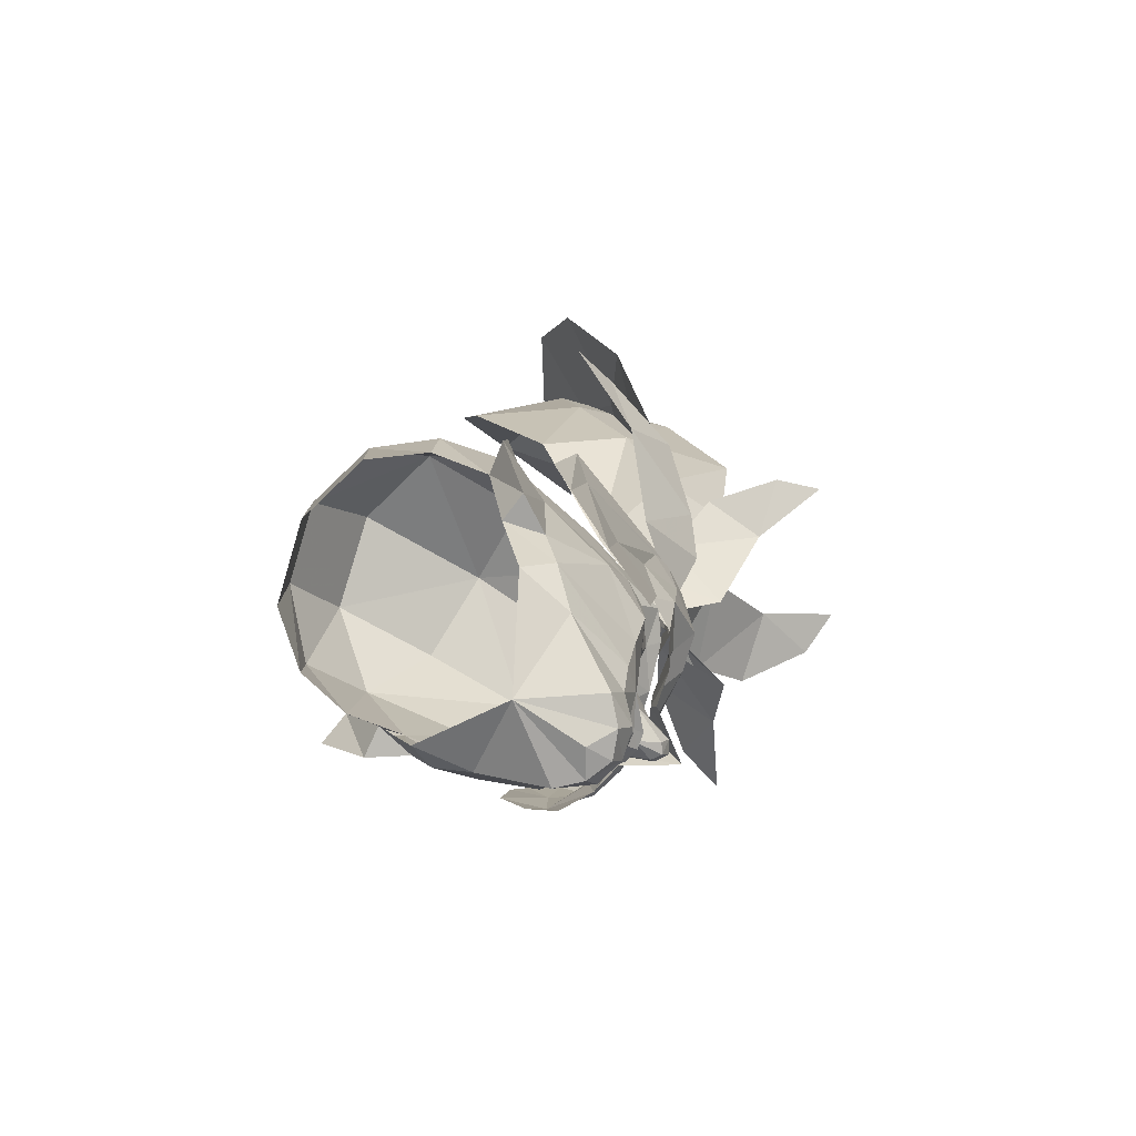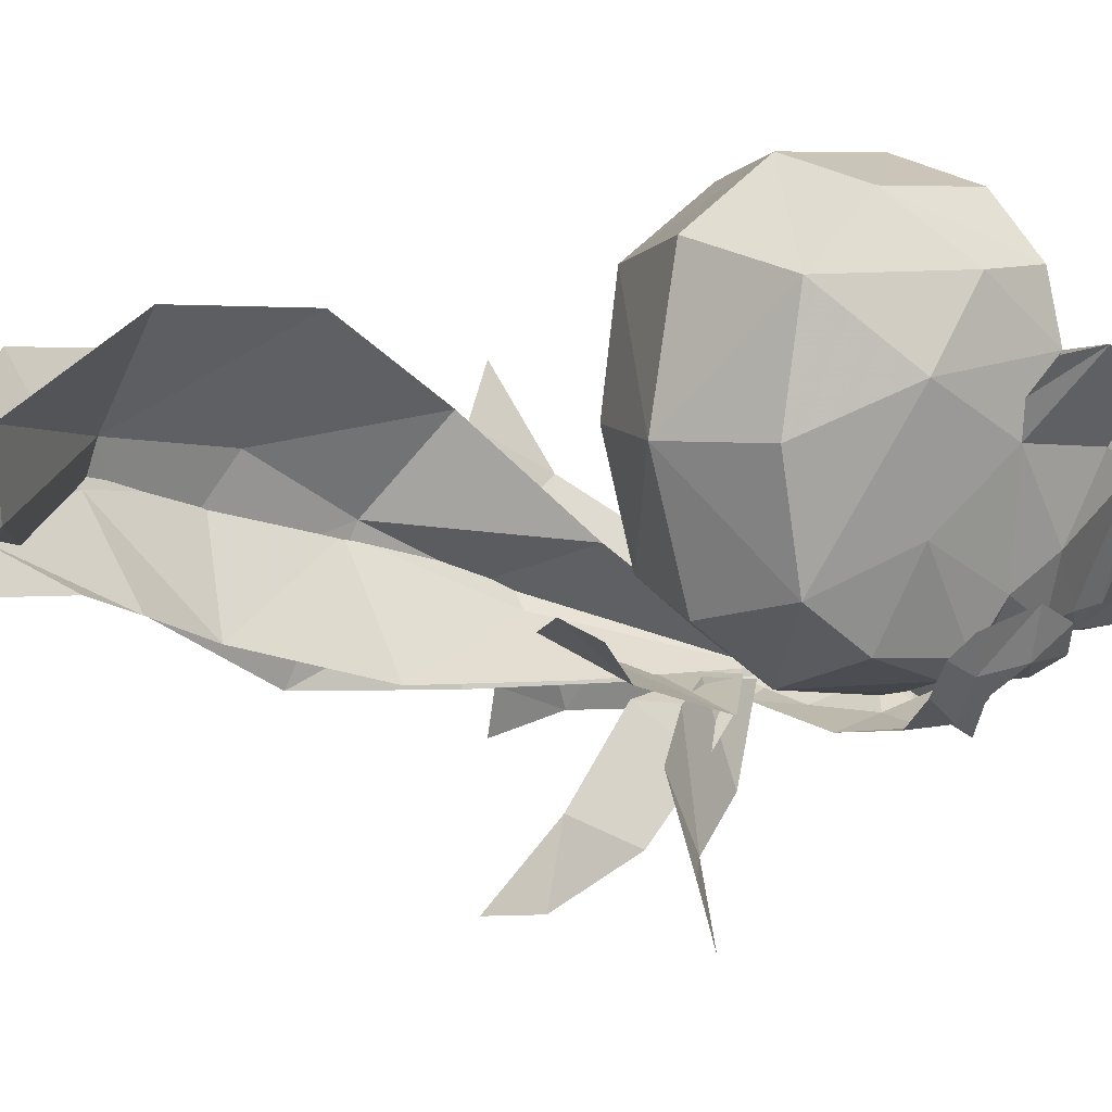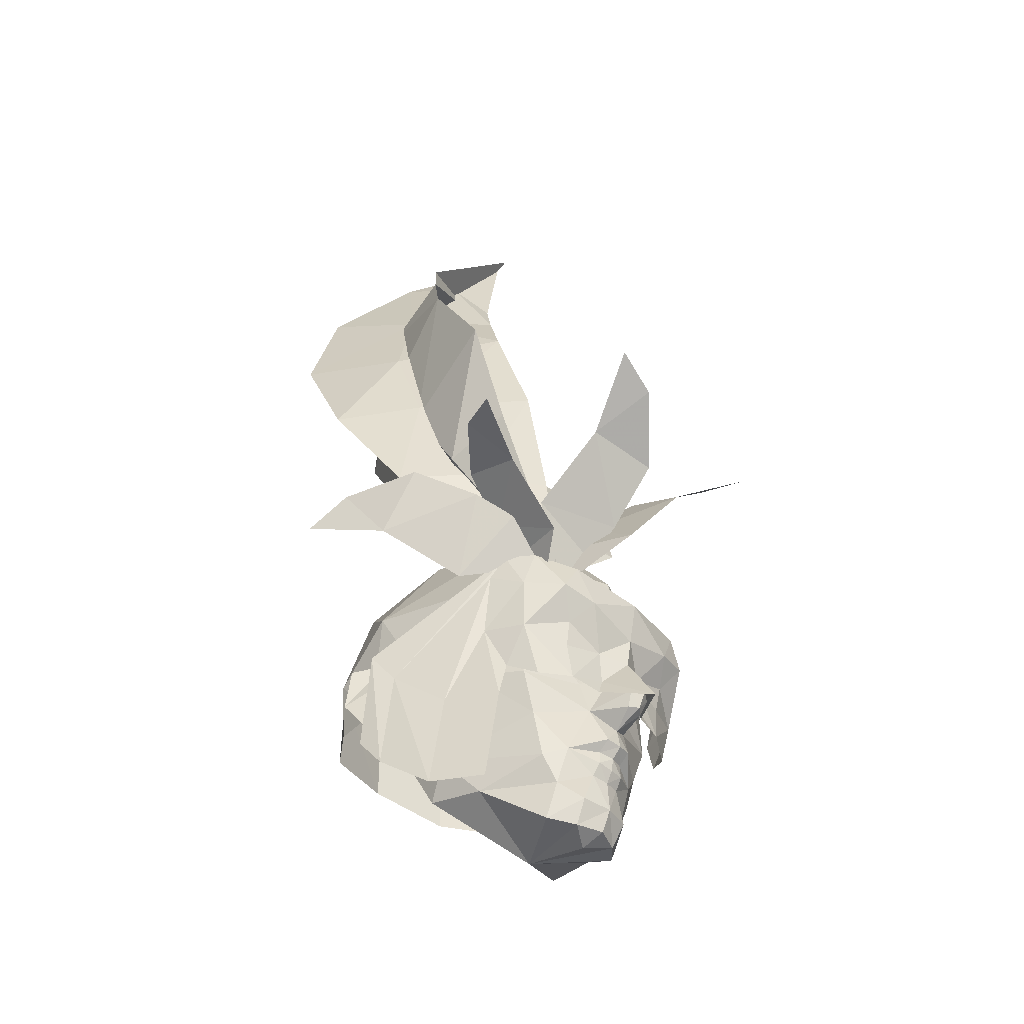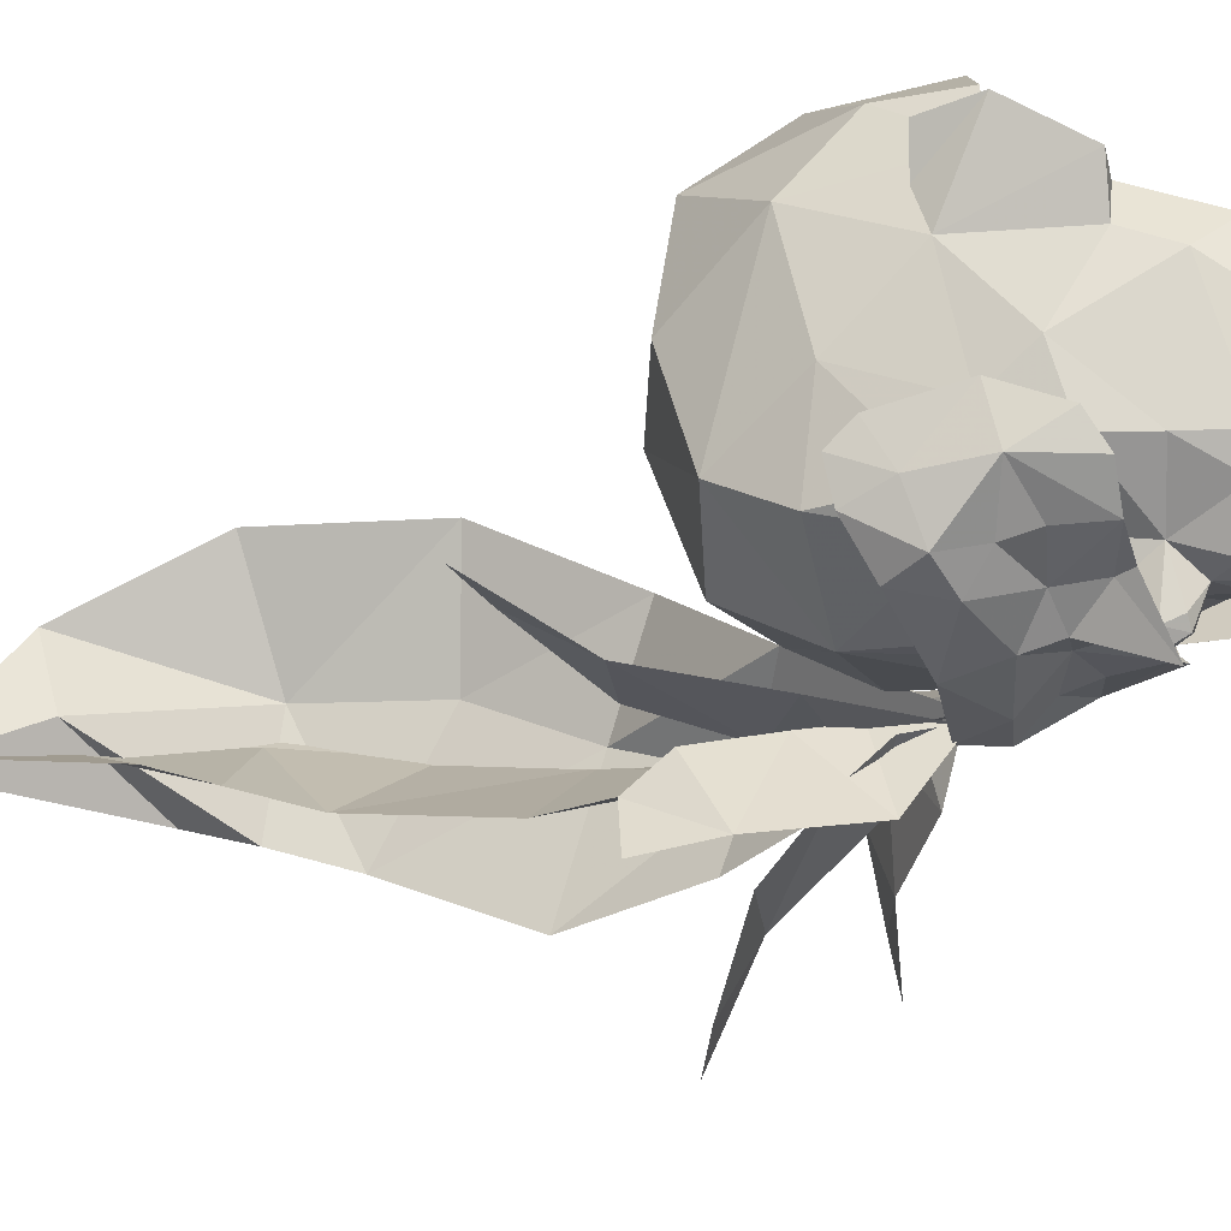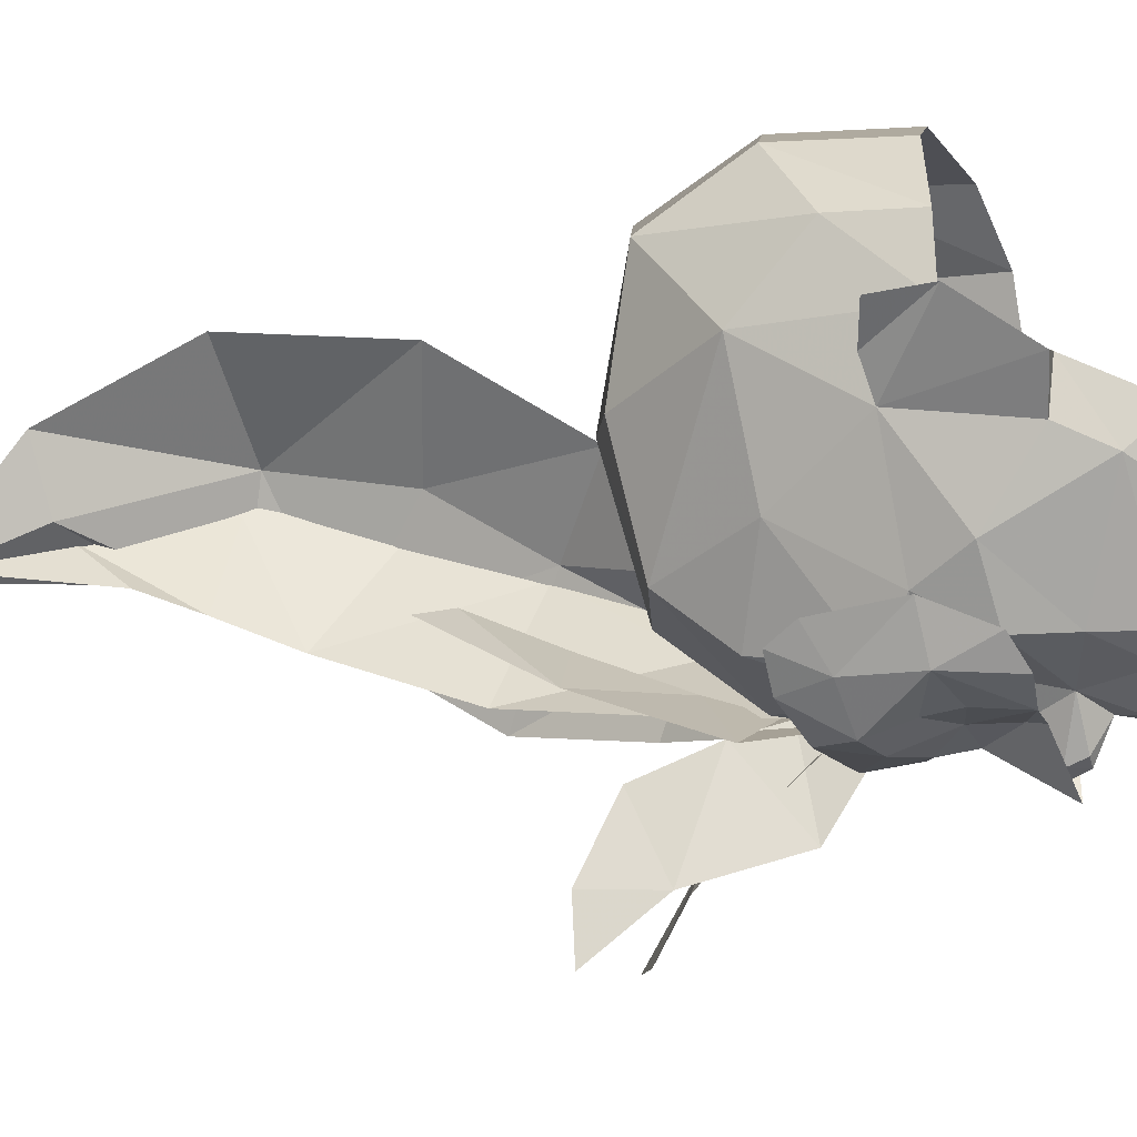
<metadata>
{"format":"obj","ext":"obj","renderer":"f3d","projection":"perspective","resolution":1024,"background":"white","views":[{"elev":-80.0,"azim":-121.0,"up":"+Z"},{"elev":7.4,"azim":51.0,"up":"+Y"},{"elev":-46.1,"azim":-47.0,"up":"+Z"},{"elev":-37.1,"azim":108.5,"up":"+Y"},{"elev":-4.5,"azim":108.1,"up":"+Y"}]}
</metadata>
<code>
g common_face_male_2302
v 0.3108 -3.409 79.03
v -0.06427 -3.448 79
v -0.06427 -3.295 78.71
v 0.3366 -3.222 78.74
v 0.5447 -2.863 77.42
v 0.6131 -3.17 77.97
v -0.06427 -3.341 77.92
v -0.06427 -3.1 77.42
v 1.832 -1.024 78.61
v 1.053 -2.397 77.57
v -0.06427 -0.8352 77.66
v 2.056 0.3017 78.83
v 0.2903 -3.396 79.36
v 0.2856 -3.677 79.6
v -0.06427 -3.742 79.54
v -0.06427 -3.501 79.31
v 2.443 0.9811 80.38
v 2.644 0.0656 80.42
v 2.408 -0.3528 79.5
v 2.436 -2.095 82.32
v 2.117 -2.63 82.33
v 2.092 -2.681 81.15
v 2.638 -1.455 81.38
v 1.728 -2.637 80.13
v 1.409 -2.617 79.08
v 1 -3.054 79.26
v 1.041 -2.728 78.42
v -0.06427 -2.49 77.28
v 0.5404 -3.354 80.47
v 1.833 -1.929 86.07
v 1.944 -2.887 84.73
v 2.62 -1.086 84.27
v 2.926 0.2814 82.63
v 2.926 0.2814 82.63
v 2.644 0.0656 80.42
v 3.168 0.903 80.31
v 3.725 1.765 81.6
v 2.443 0.9811 80.38
v 3.168 0.903 80.31
v 2.644 0.0656 80.42
v 2.936 1.637 81.78
v 3.725 1.765 81.6
v 3.168 0.903 80.31
v 2.443 0.9811 80.38
v 3.681 1.642 82.65
v 3.166 0.9867 82.82
v 2.926 0.2814 82.63
v 3.166 0.9867 82.82
v 3.681 1.642 82.65
v 2.176 -3.04 82.87
v -0.06427 -3.659 80.06
v 1.365 -3.209 82.58
v 0.5237 -3.803 82.64
v 0.648 -3.248 82.15
v 1.979 0.4483 86.64
v -0.06429 0.3833 87.42
v -0.06427 -2.386 86.58
v 3.03 1.372 84.67
v 2.008 2.874 86.26
v -0.0643 3.4 86.85
v 2.855 2.894 83.41
v 2.936 1.637 81.78
v 2.693 2.922 81.92
v 1.775 4.066 82.26
v 1.714 4.122 84.53
v -0.06427 -3.612 84.87
v 1.335 -3.096 81.95
v 0.687 -3.186 81.31
v -0.06427 -3.938 82.62
v 1.56 -3.479 82.87
v 0.1527 -4.224 80.36
v -0.0643 4.602 84.94
v -0.0643 4.565 82.57
v 0.2362 -3.909 81.53
v 0.2625 -3.505 82.2
v -0.06427 -3.749 82.25
v -0.06596 -4.117 81.61
v 0.217 -4.385 80.71
v -0.06426 -4.564 80.73
v -0.06426 -4.382 80.36
v -0.4393 -3.409 79.04
v -0.4651 -3.222 78.74
v -0.6732 -2.863 77.42
v -0.7417 -3.17 77.97
v -1.961 -1.024 78.61
v -1.182 -2.397 77.57
v -2.184 0.3016 78.83
v -0.4188 -3.396 79.36
v -0.4142 -3.677 79.6
v -2.572 0.9811 80.38
v -2.536 -0.3528 79.5
v -2.773 0.06558 80.42
v -2.565 -2.095 82.32
v -2.221 -2.681 81.15
v -2.246 -2.63 82.33
v -2.767 -1.455 81.38
v -1.538 -2.617 79.08
v -1.857 -2.637 80.13
v -1.129 -3.054 79.26
v -1.17 -2.728 78.42
v -0.6689 -3.354 80.47
v -1.962 -1.929 86.07
v -2.748 -1.086 84.27
v -2.072 -2.887 84.73
v -3.054 0.2814 82.63
v -3.054 0.2814 82.63
v -3.296 0.903 80.31
v -2.773 0.06558 80.42
v -3.853 1.765 81.6
v -2.572 0.9811 80.38
v -2.773 0.06558 80.42
v -3.296 0.903 80.31
v -3.065 1.637 81.78
v -3.296 0.903 80.31
v -3.853 1.765 81.6
v -2.572 0.9811 80.38
v -3.294 0.9867 82.82
v -3.809 1.642 82.65
v -3.294 0.9867 82.82
v -3.054 0.2814 82.63
v -3.809 1.642 82.65
v -2.304 -3.04 82.87
v -1.493 -3.209 82.58
v -0.7766 -3.248 82.15
v -0.6522 -3.803 82.64
v -2.108 0.4482 86.64
v -3.159 1.372 84.67
v -2.137 2.874 86.26
v -2.983 2.894 83.41
v -2.822 2.922 81.92
v -3.065 1.637 81.78
v -1.843 4.122 84.53
v -1.903 4.066 82.26
v -1.464 -3.096 81.95
v -0.8155 -3.186 81.31
v -1.689 -3.479 82.87
v -0.2812 -4.224 80.36
v -0.3681 -3.909 81.53
v -0.391 -3.505 82.2
v -0.3456 -4.385 80.71
f 1 2 3
f 3 4 1
f 5 6 7
f 7 8 5
f 9 10 11
f 11 12 9
f 13 14 15
f 15 16 13
f 17 18 19
f 19 12 17
f 20 21 22
f 22 23 20
f 19 24 25
f 25 9 19
f 1 26 13
f 6 10 27
f 10 6 5
f 26 1 4
f 28 11 5
f 26 29 14
f 30 31 32
f 20 33 32
f 34 35 36
f 36 37 34
f 38 39 40
f 41 42 43
f 43 44 41
f 37 45 46
f 46 34 37
f 41 47 48
f 41 49 42
f 41 48 49
f 22 29 24
f 13 26 14
f 50 21 20
f 14 29 51
f 14 51 15
f 52 53 54
f 52 21 50
f 30 55 56
f 56 57 30
f 30 58 55
f 59 60 56
f 56 55 59
f 59 55 58
f 61 62 63
f 63 64 65
f 65 61 63
f 58 33 62
f 30 57 66
f 66 31 30
f 13 16 1
f 33 58 32
f 61 58 62
f 67 22 21
f 22 67 68
f 12 19 9
f 16 2 1
f 20 32 50
f 53 66 69
f 4 3 7
f 7 6 4
f 4 27 26
f 31 50 32
f 70 31 66
f 29 71 51
f 23 22 24
f 24 19 23
f 33 20 23
f 59 65 72
f 72 60 59
f 32 58 30
f 61 59 58
f 59 61 65
f 73 72 65
f 65 64 73
f 23 18 33
f 53 70 66
f 68 54 74
f 75 69 76
f 53 75 54
f 75 74 54
f 74 76 77
f 29 78 71
f 29 68 74
f 78 77 79
f 78 29 74
f 10 9 27
f 27 25 26
f 4 6 27
f 10 5 11
f 9 25 27
f 29 26 24
f 22 68 29
f 26 25 24
f 23 19 18
f 77 78 74
f 78 79 80
f 71 78 80
f 71 80 51
f 8 28 5
f 53 52 70
f 67 54 68
f 54 67 52
f 67 21 52
f 53 69 75
f 76 74 75
f 70 52 50
f 50 31 70
f 81 3 2
f 3 81 82
f 83 7 84
f 7 83 8
f 85 11 86
f 11 85 87
f 88 15 89
f 15 88 16
f 90 91 92
f 91 90 87
f 93 94 95
f 94 93 96
f 91 97 98
f 97 91 85
f 81 88 99
f 83 84 86
f 100 86 84
f 99 82 81
f 28 83 11
f 99 89 101
f 102 103 104
f 93 103 105
f 106 107 108
f 107 106 109
f 110 111 112
f 113 114 115
f 114 113 116
f 109 117 118
f 117 109 106
f 113 119 120
f 113 115 121
f 113 121 119
f 94 98 101
f 88 89 99
f 122 93 95
f 89 51 101
f 89 15 51
f 123 124 125
f 123 122 95
f 102 56 126
f 56 102 57
f 102 126 127
f 128 56 60
f 56 128 126
f 128 127 126
f 129 130 131
f 130 132 133
f 132 130 129
f 127 131 105
f 102 66 57
f 66 102 104
f 88 81 16
f 105 103 127
f 129 131 127
f 134 95 94
f 94 135 134
f 87 85 91
f 16 81 2
f 93 122 103
f 125 69 66
f 82 7 3
f 7 82 84
f 82 99 100
f 104 103 122
f 136 66 104
f 101 51 137
f 96 98 94
f 98 96 91
f 105 96 93
f 128 72 132
f 72 128 60
f 103 102 127
f 129 127 128
f 128 132 129
f 73 132 72
f 132 73 133
f 96 105 92
f 125 66 136
f 135 138 124
f 139 76 69
f 125 124 139
f 139 124 138
f 138 77 76
f 101 137 140
f 101 138 135
f 140 79 77
f 140 138 101
f 86 100 85
f 100 99 97
f 82 100 84
f 86 11 83
f 85 100 97
f 101 98 99
f 94 101 135
f 99 98 97
f 96 92 91
f 77 138 140
f 140 80 79
f 137 80 140
f 137 51 80
f 8 83 28
f 125 136 123
f 134 135 124
f 124 123 134
f 134 123 95
f 125 139 69
f 76 139 138
f 136 122 123
f 122 136 104
g common_face_male_2408
v 2.687 -3.227 83.28
v 2.084 -4.046 83.11
v 2.602 -3.155 82
v 0.544 -3.765 81.15
v 1.46 -3.643 80.81
v 0.6304 -3.794 81.97
v -0.05941 -4.865 80.5
v -0.05942 -4.097 81.88
v 1.583 -3.595 81.74
v 0.6993 -3.796 80.82
v 1.248 -4.233 82.92
v 1.618 -3.725 82.38
v 2.572 -2.633 81.02
v 2.943 -2.18 82.14
v -0.05942 -4.219 82.55
v -0.05942 -4.425 83.59
v 2.548 -3.48 84.13
v 2.187 -3.203 80.73
v 3.054 -2.468 83.66
v 2.947 -2.852 84.17
v 1.702 -4.115 83.82
v -2.721 -3.155 82
v -1.737 -3.725 82.38
v -2.203 -4.046 83.11
v -0.6629 -3.765 81.15
v -0.7492 -3.794 81.97
v -1.579 -3.643 80.81
v -1.702 -3.595 81.74
v -0.8182 -3.793 80.72
v -1.367 -4.233 82.92
v -3.062 -2.18 82.16
v -2.691 -2.561 81.09
v -2.806 -3.227 83.28
v -2.667 -3.48 84.13
v -2.306 -3.203 80.73
v -3.173 -2.468 83.66
v -3.066 -2.852 84.17
v -1.821 -4.115 83.82
v -4.041 -0.1686 81.24
v -3.173 -2.468 83.66
v -3.066 -2.852 84.17
v -4.386 0.2865 81.93
v -2.888 -2.508 80.16
v -2.691 -2.561 81.09
v -3.062 -2.18 82.16
v -3.415 -1.258 80.32
v -3.998 0.2043 78.96
v -4.197 0.7156 79.65
v -2.99 -2.191 77.87
v -3.517 -0.941 78.04
v -2.729 -3.353 89.97
v -2.965 -2.455 93.03
v -4.716 -1.284 89.63
v -3.722 -2.612 86.86
v -5.264 -1.278 86.46
v -1.819 -3.62 83.41
v -2.658 -1.862 94.55
v -4.147 -0.1864 94.63
v -2.253 -3.536 86.86
v -2.899 -0.5836 97.06
v -2.353 -1.432 95.73
v -1.598 -1.125 98.83
v -3.474 0.7352 97.62
v -5.225 1.836 95.24
v -4.866 -0.5007 92.06
v -3.694 -1.907 83.73
v -4.153 -2.913 85.54
v -5.17 -0.6808 85.06
v -2.383 -3.413 83.97
v -3.427 -3.471 84.93
v -5.753 0.1524 86.41
v -5.995 1.175 85.8
v -5.188 -1.739 86.4
v -6.203 1.61 92.04
v -6.209 0.2162 89.06
v -5.118 -3.698 90.48
v -5.039 -2.139 93.27
v -4.573 -1.056 89.45
v -4.348 -2.193 87.22
v -2.492 -1.463 86.27
v -1.859 -3.773 83.34
v -4.637 -1.592 94.79
v -4.184 0.5563 94.33
v -4.227 -3.85 87.72
v -2.256 -0.3628 97.03
v -4.309 -1.237 95.98
v -1.492 -1.334 99.14
v -1.913 1.076 97.33
v -2.354 2.546 94.48
v -4.433 0.1974 91.67
v -2.955 2.343 91.15
v -3.494 0.6686 88.38
v -2.939 -4.351 84.27
v -3.32 -2.839 85.06
v -4.533 -4.481 85.34
v -2.026 -3.154 83.58
v -2.591 -2.768 84.53
v -5.821 -4.2 85.8
v -6.149 -5.142 85.7
v -4.597 -3.128 85.74
v -3.153 -4.149 85.14
v -2.9 -5.761 86.7
v -1.225 -4.85 85.21
v -1.352 -4.121 84.45
v -2.212 -3.526 83.55
v -2.548 -7.227 87.34
v -3.603 -7.372 87.84
v -1.314 -6.122 86.38
v -0.2984 -3.987 85.41
v 0.1632 -3.194 87.88
v -2.289 -3.222 86.49
v -2.499 -3.551 85.32
v -1.902 -3.701 83.84
v 0.2326 -2.031 89.39
v 1.573 -2.209 89.61
v -1.621 -2.576 88.28
v -1.329 -5.451 84.47
v -0.138 -6.045 86.3
v -1.139 -3.898 85.8
v -1.665 -3.607 84.92
v -1.862 -3.806 83.57
v 1.058 -6.017 87.41
v 1.36 -7.144 87.26
v -0.1193 -4.559 87.03
f 141 142 143
f 144 145 146
f 147 144 148
f 146 148 144
f 145 143 149
f 150 145 144
f 142 151 152
f 143 153 154
f 143 152 149
f 154 141 143
f 146 155 148
f 146 149 152
f 156 155 151
f 152 151 146
f 151 155 146
f 141 157 142
f 145 158 143
f 154 159 141
f 159 160 141
f 156 151 161
f 151 142 161
f 161 142 157
f 143 158 153
f 160 157 141
f 145 149 146
f 147 150 144
f 162 163 164
f 165 166 167
f 147 148 165
f 166 165 148
f 167 168 162
f 169 165 167
f 164 163 170
f 162 171 172
f 162 168 163
f 171 162 173
f 166 148 155
f 166 163 168
f 156 170 155
f 163 166 170
f 170 166 155
f 173 164 174
f 167 162 175
f 171 173 176
f 176 173 177
f 156 178 170
f 170 178 164
f 178 174 164
f 162 172 175
f 177 173 174
f 167 166 168
f 147 165 169
f 179 180 181
f 181 182 179
f 183 184 185
f 185 186 183
f 186 185 180
f 180 179 186
f 187 179 182
f 182 188 187
f 189 183 186
f 186 190 189
f 190 186 179
f 179 187 190
f 191 192 193
f 194 195 196
f 192 197 198
f 191 194 199
f 200 201 202
f 194 191 193
f 142 152 143
f 164 173 162
f 198 200 203
f 203 204 198
f 200 198 197
f 197 201 200
f 192 205 193
f 205 192 198
f 206 207 208
f 206 209 210
f 211 212 208
f 210 207 206
f 211 208 213
f 208 207 213
f 203 200 202
f 214 205 198
f 198 204 214
f 215 193 205
f 205 214 215
f 195 194 193
f 193 215 195
f 199 194 196
f 216 217 218
f 219 220 221
f 217 222 223
f 216 219 224
f 225 226 227
f 219 216 218
f 223 225 228
f 228 229 223
f 225 223 222
f 222 226 225
f 217 230 218
f 230 217 223
f 228 225 227
f 231 230 223
f 223 229 231
f 232 218 230
f 230 231 232
f 220 219 218
f 218 232 220
f 224 219 221
f 233 234 235
f 233 236 237
f 238 239 235
f 237 234 233
f 238 235 240
f 235 234 240
f 241 242 243
f 241 244 245
f 246 242 247
f 244 241 243
f 246 248 242
f 242 248 243
f 249 250 251
f 249 252 253
f 254 250 255
f 252 249 251
f 254 256 250
f 250 256 251
f 257 258 259
f 257 260 261
f 262 258 263
f 260 257 259
f 262 264 258
f 258 264 259

</code>
